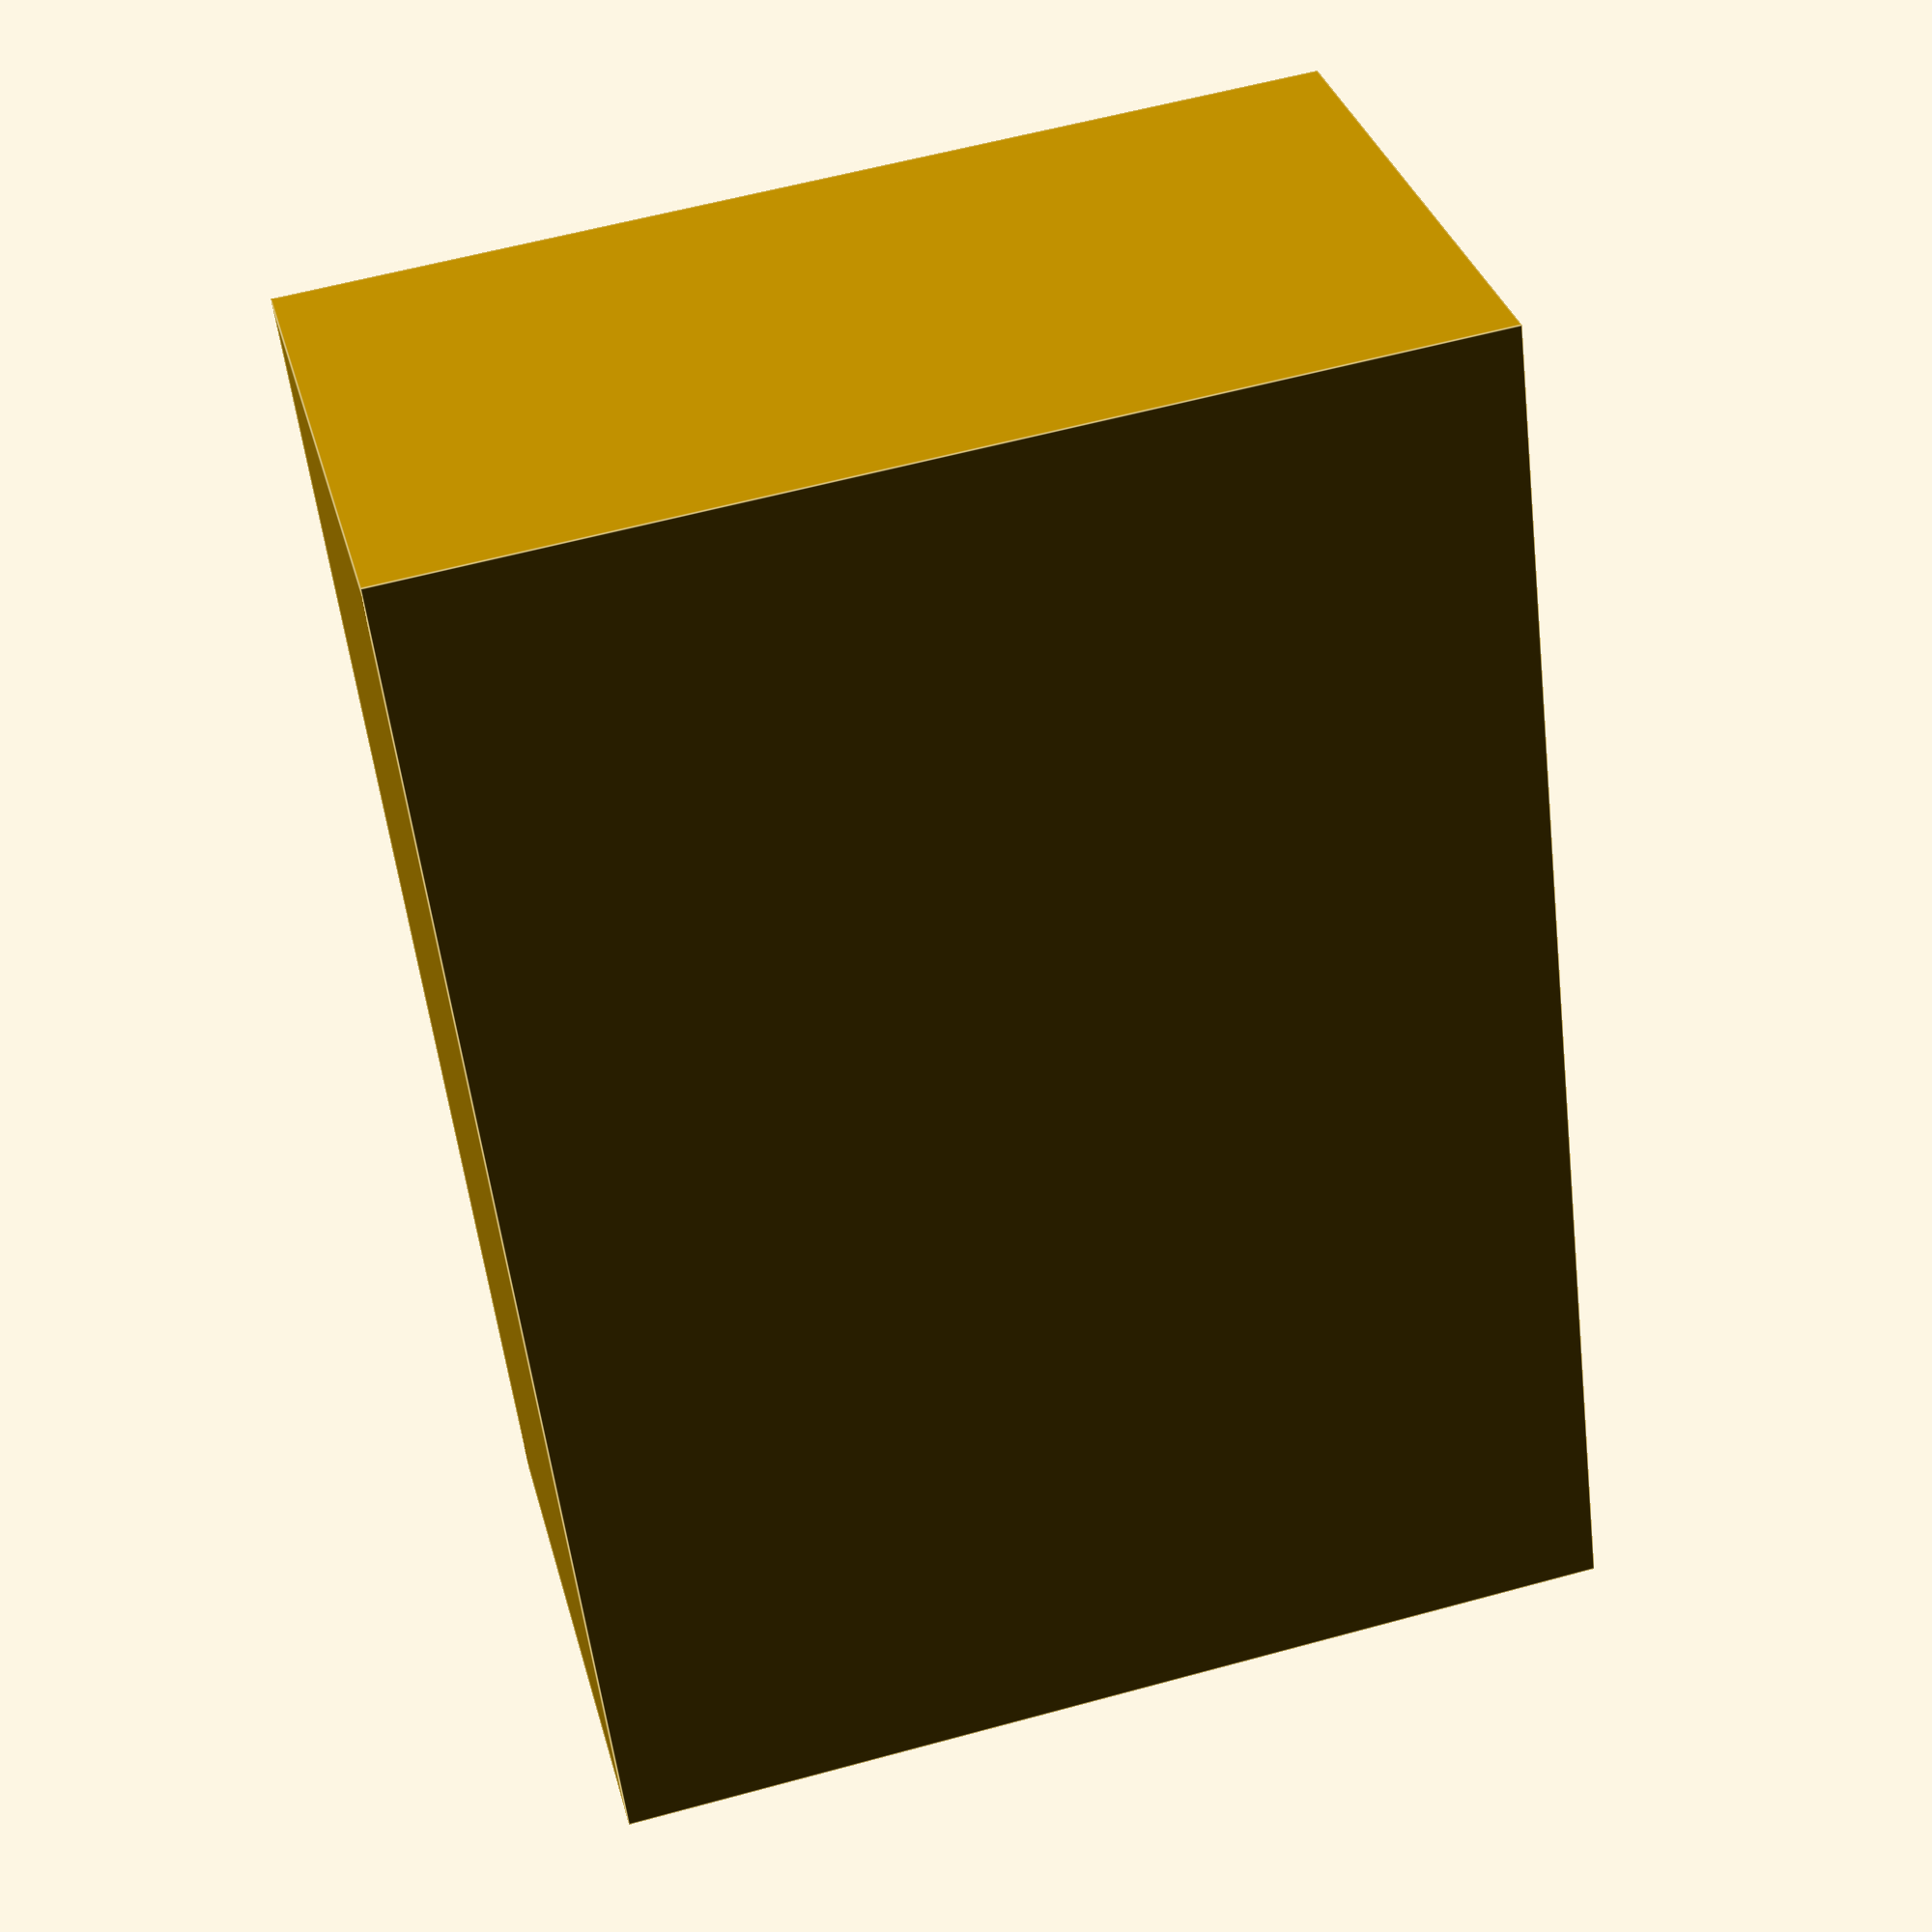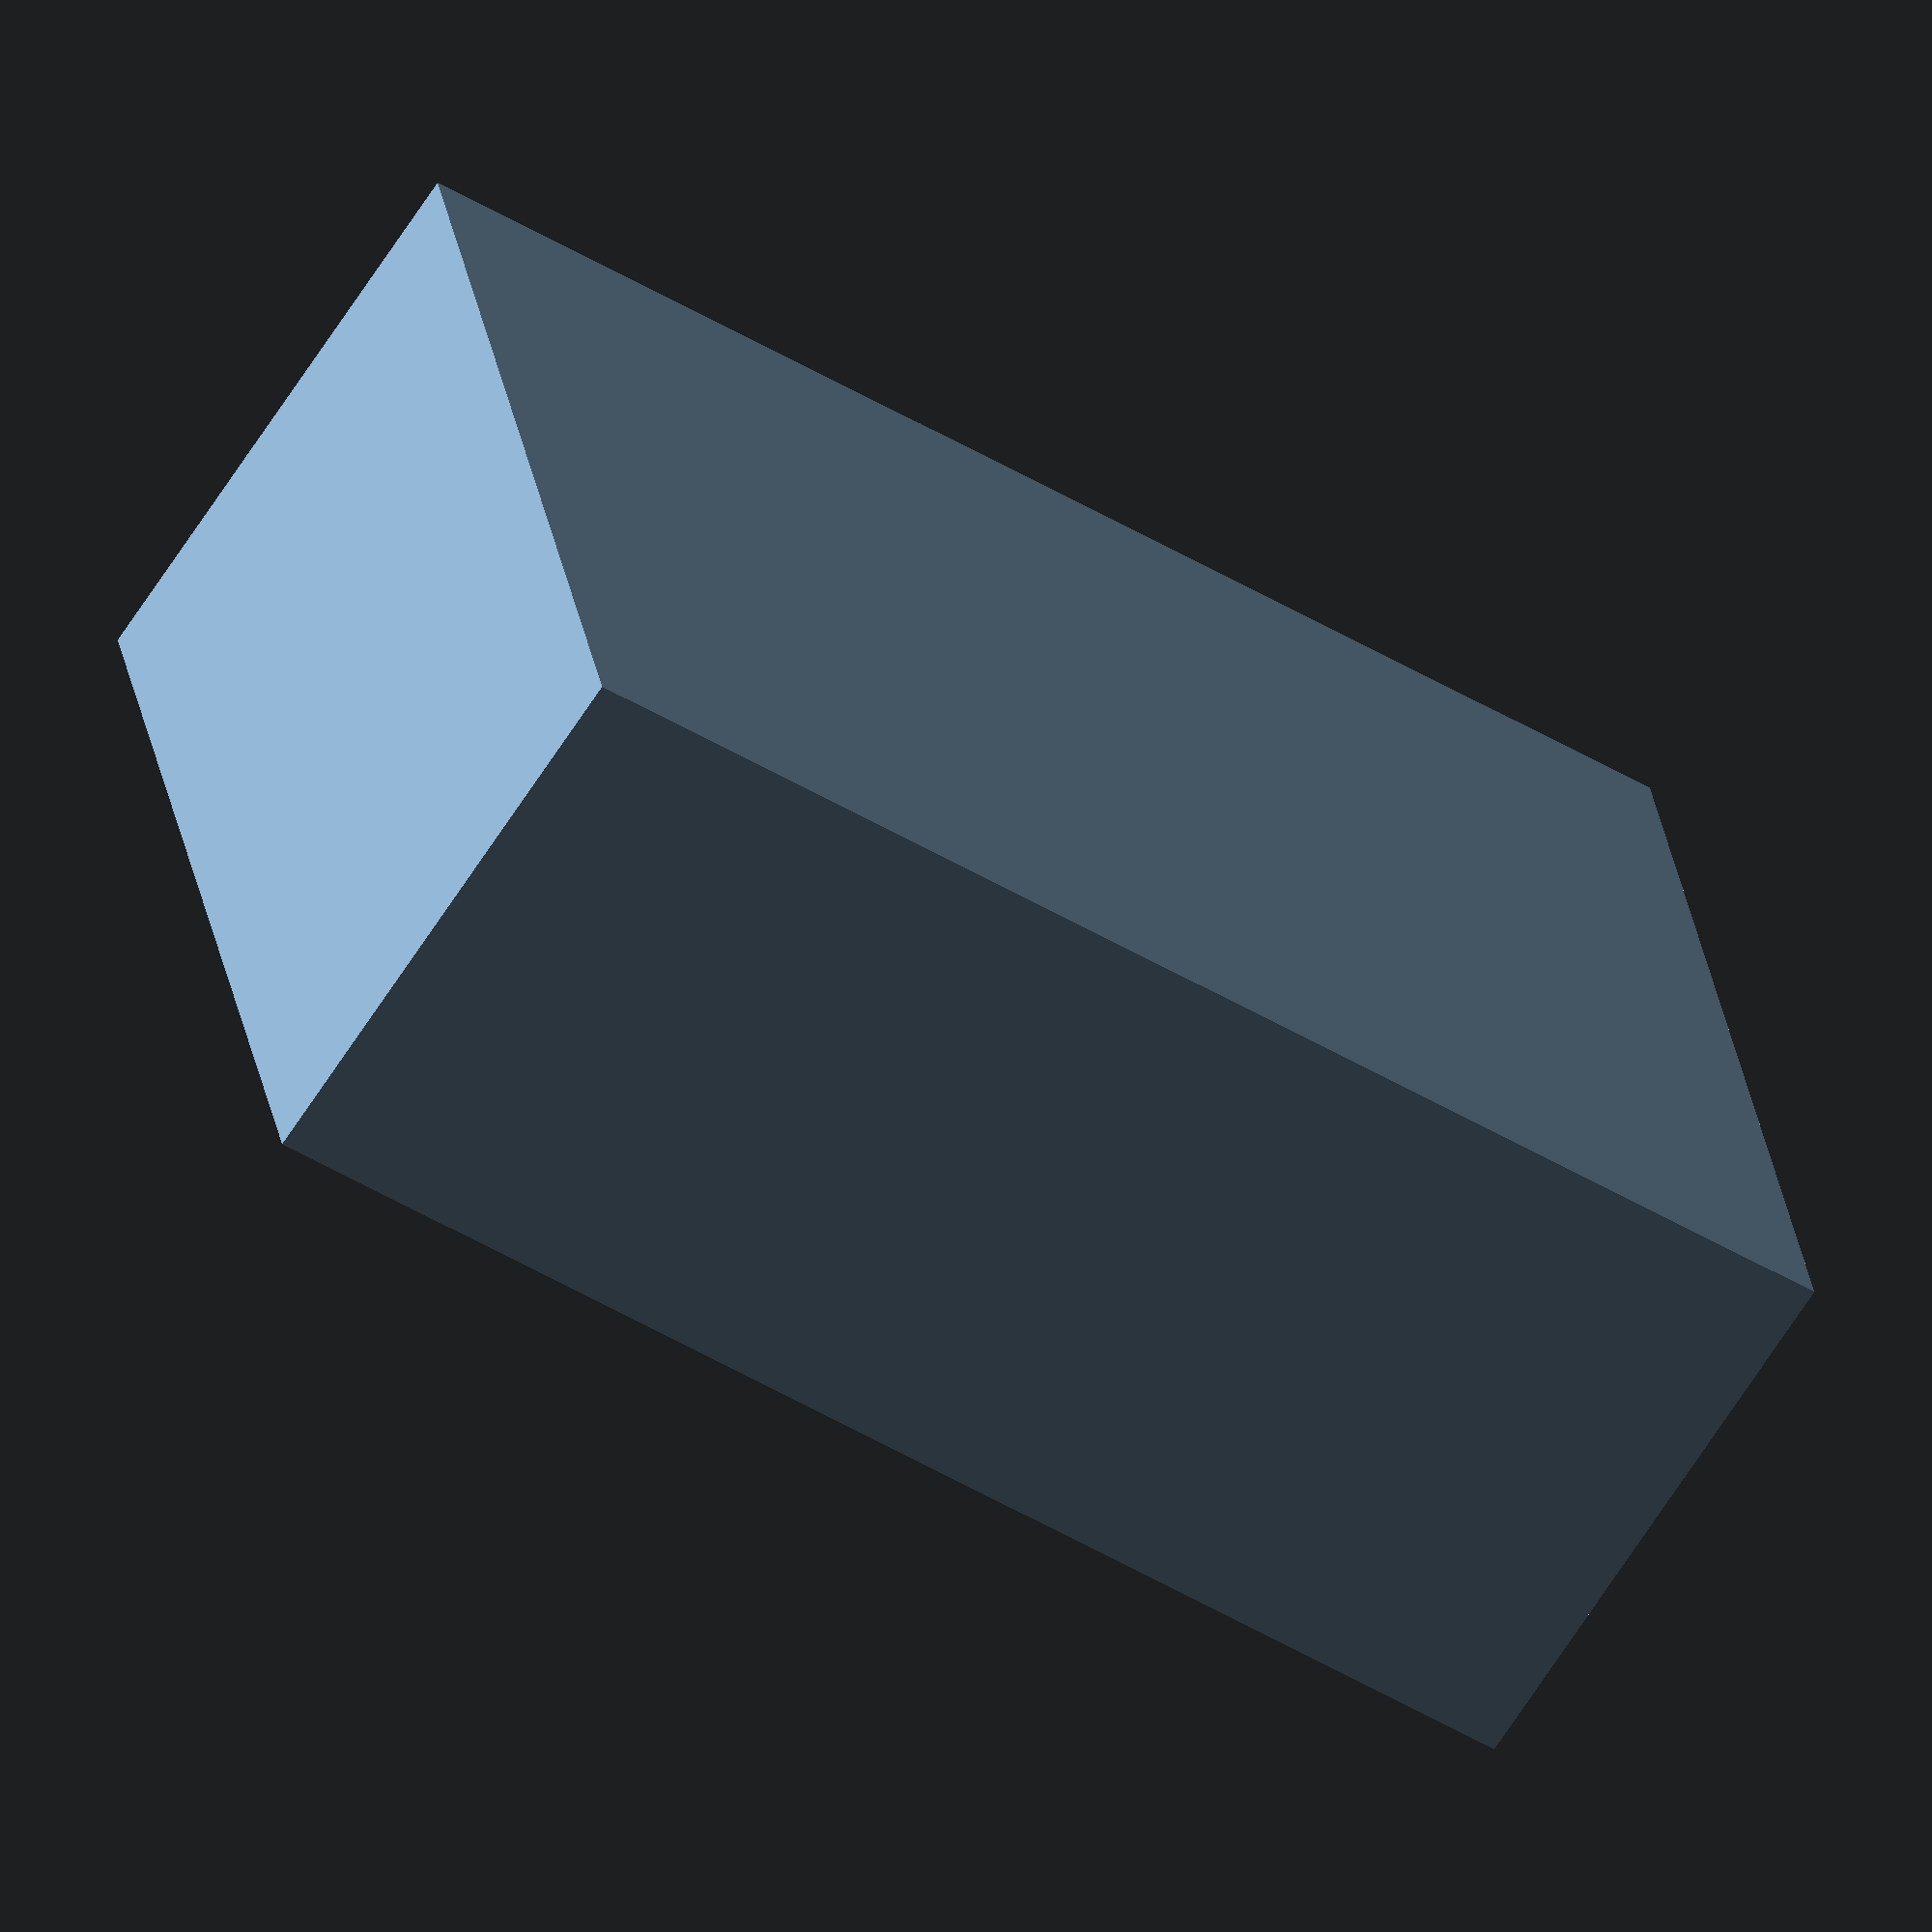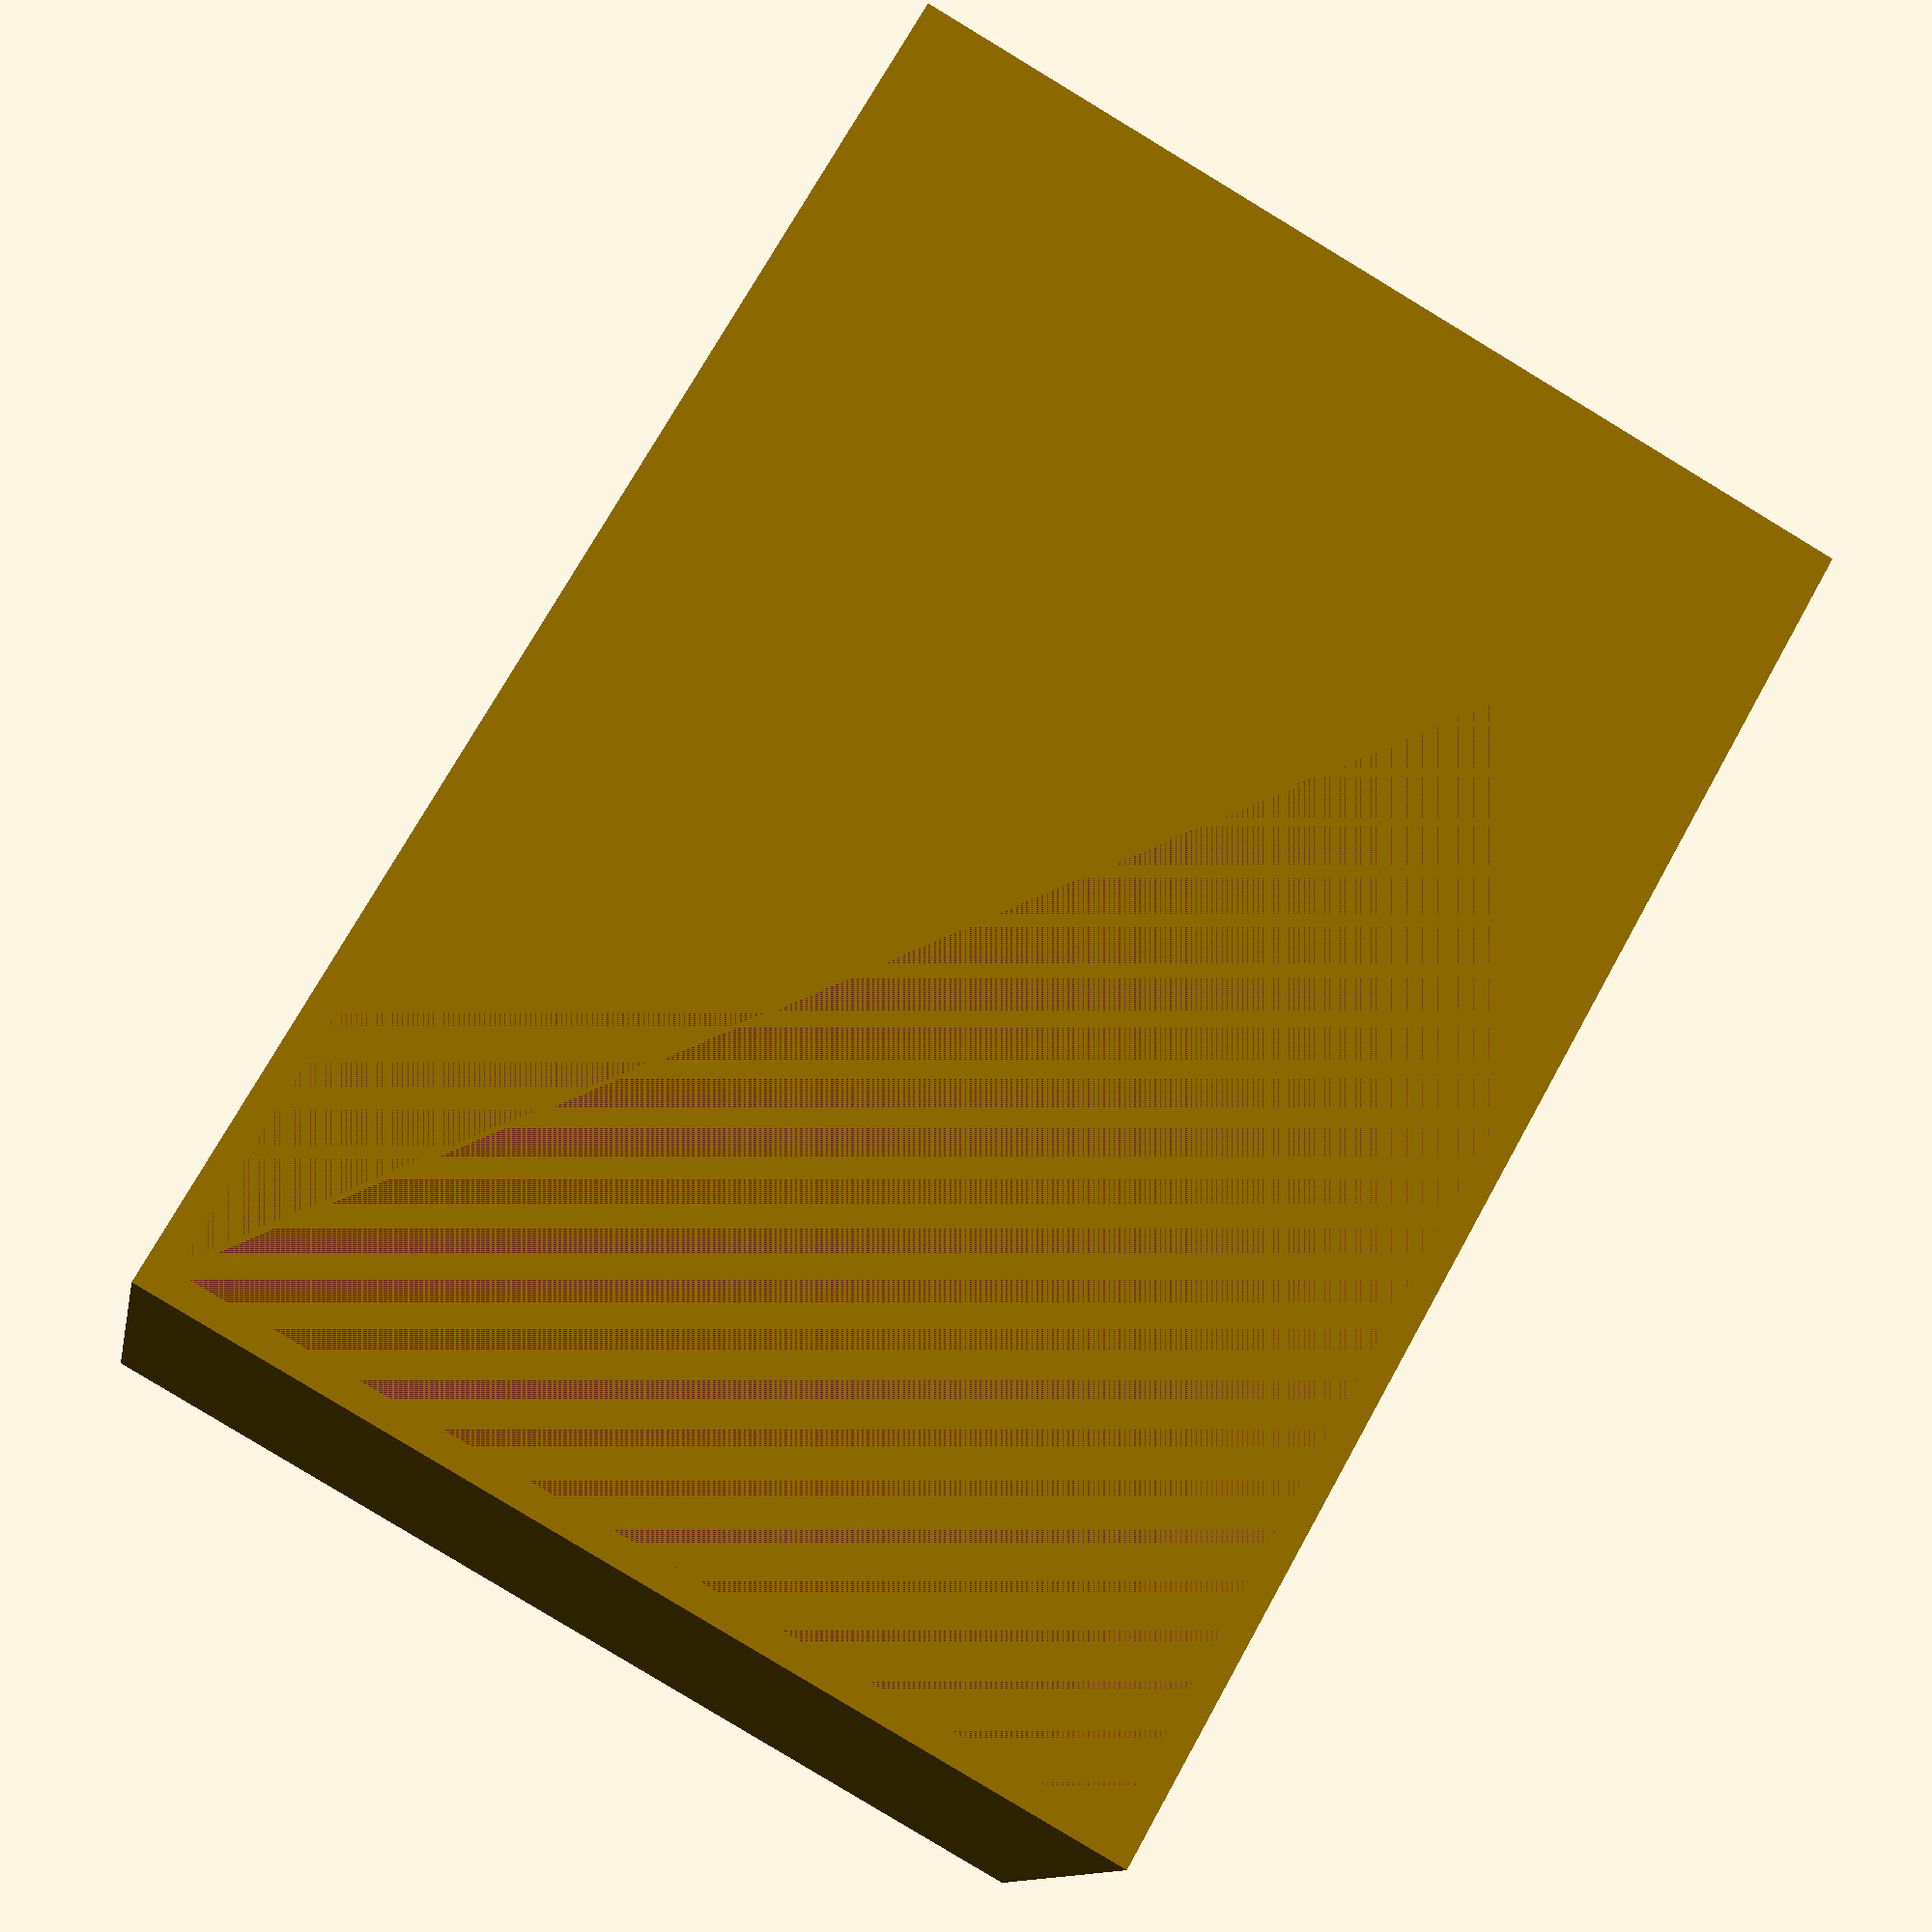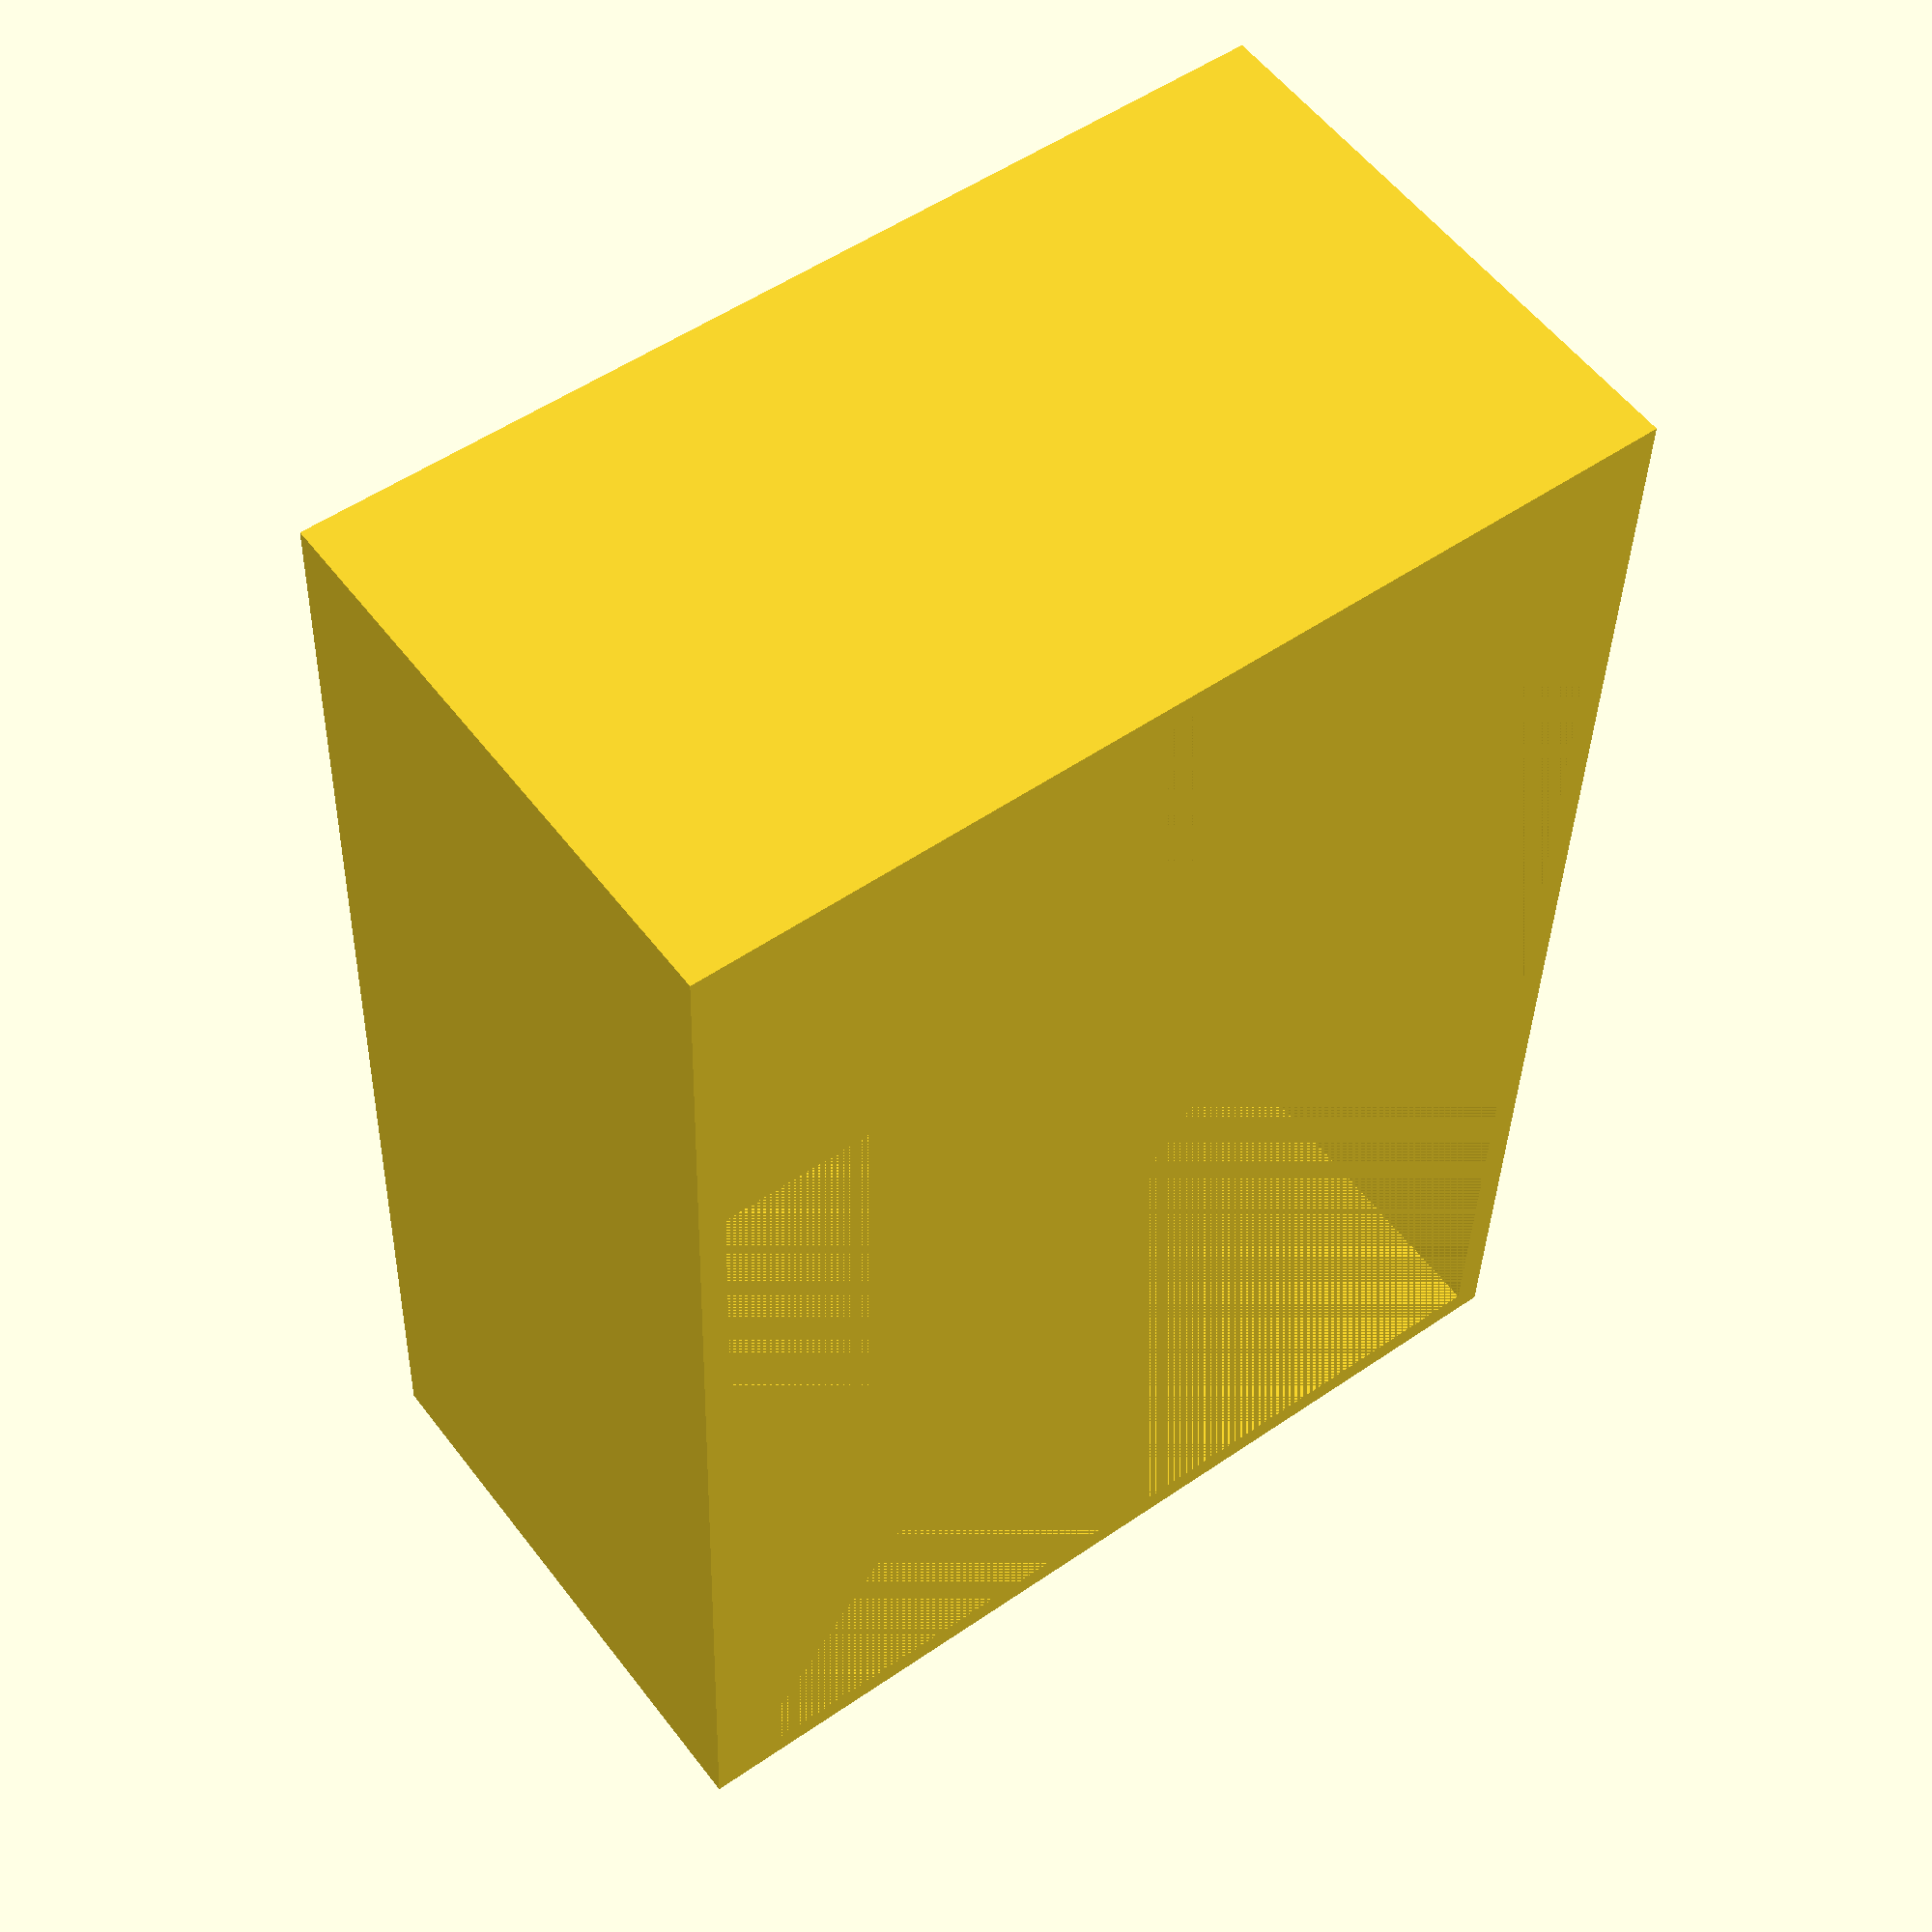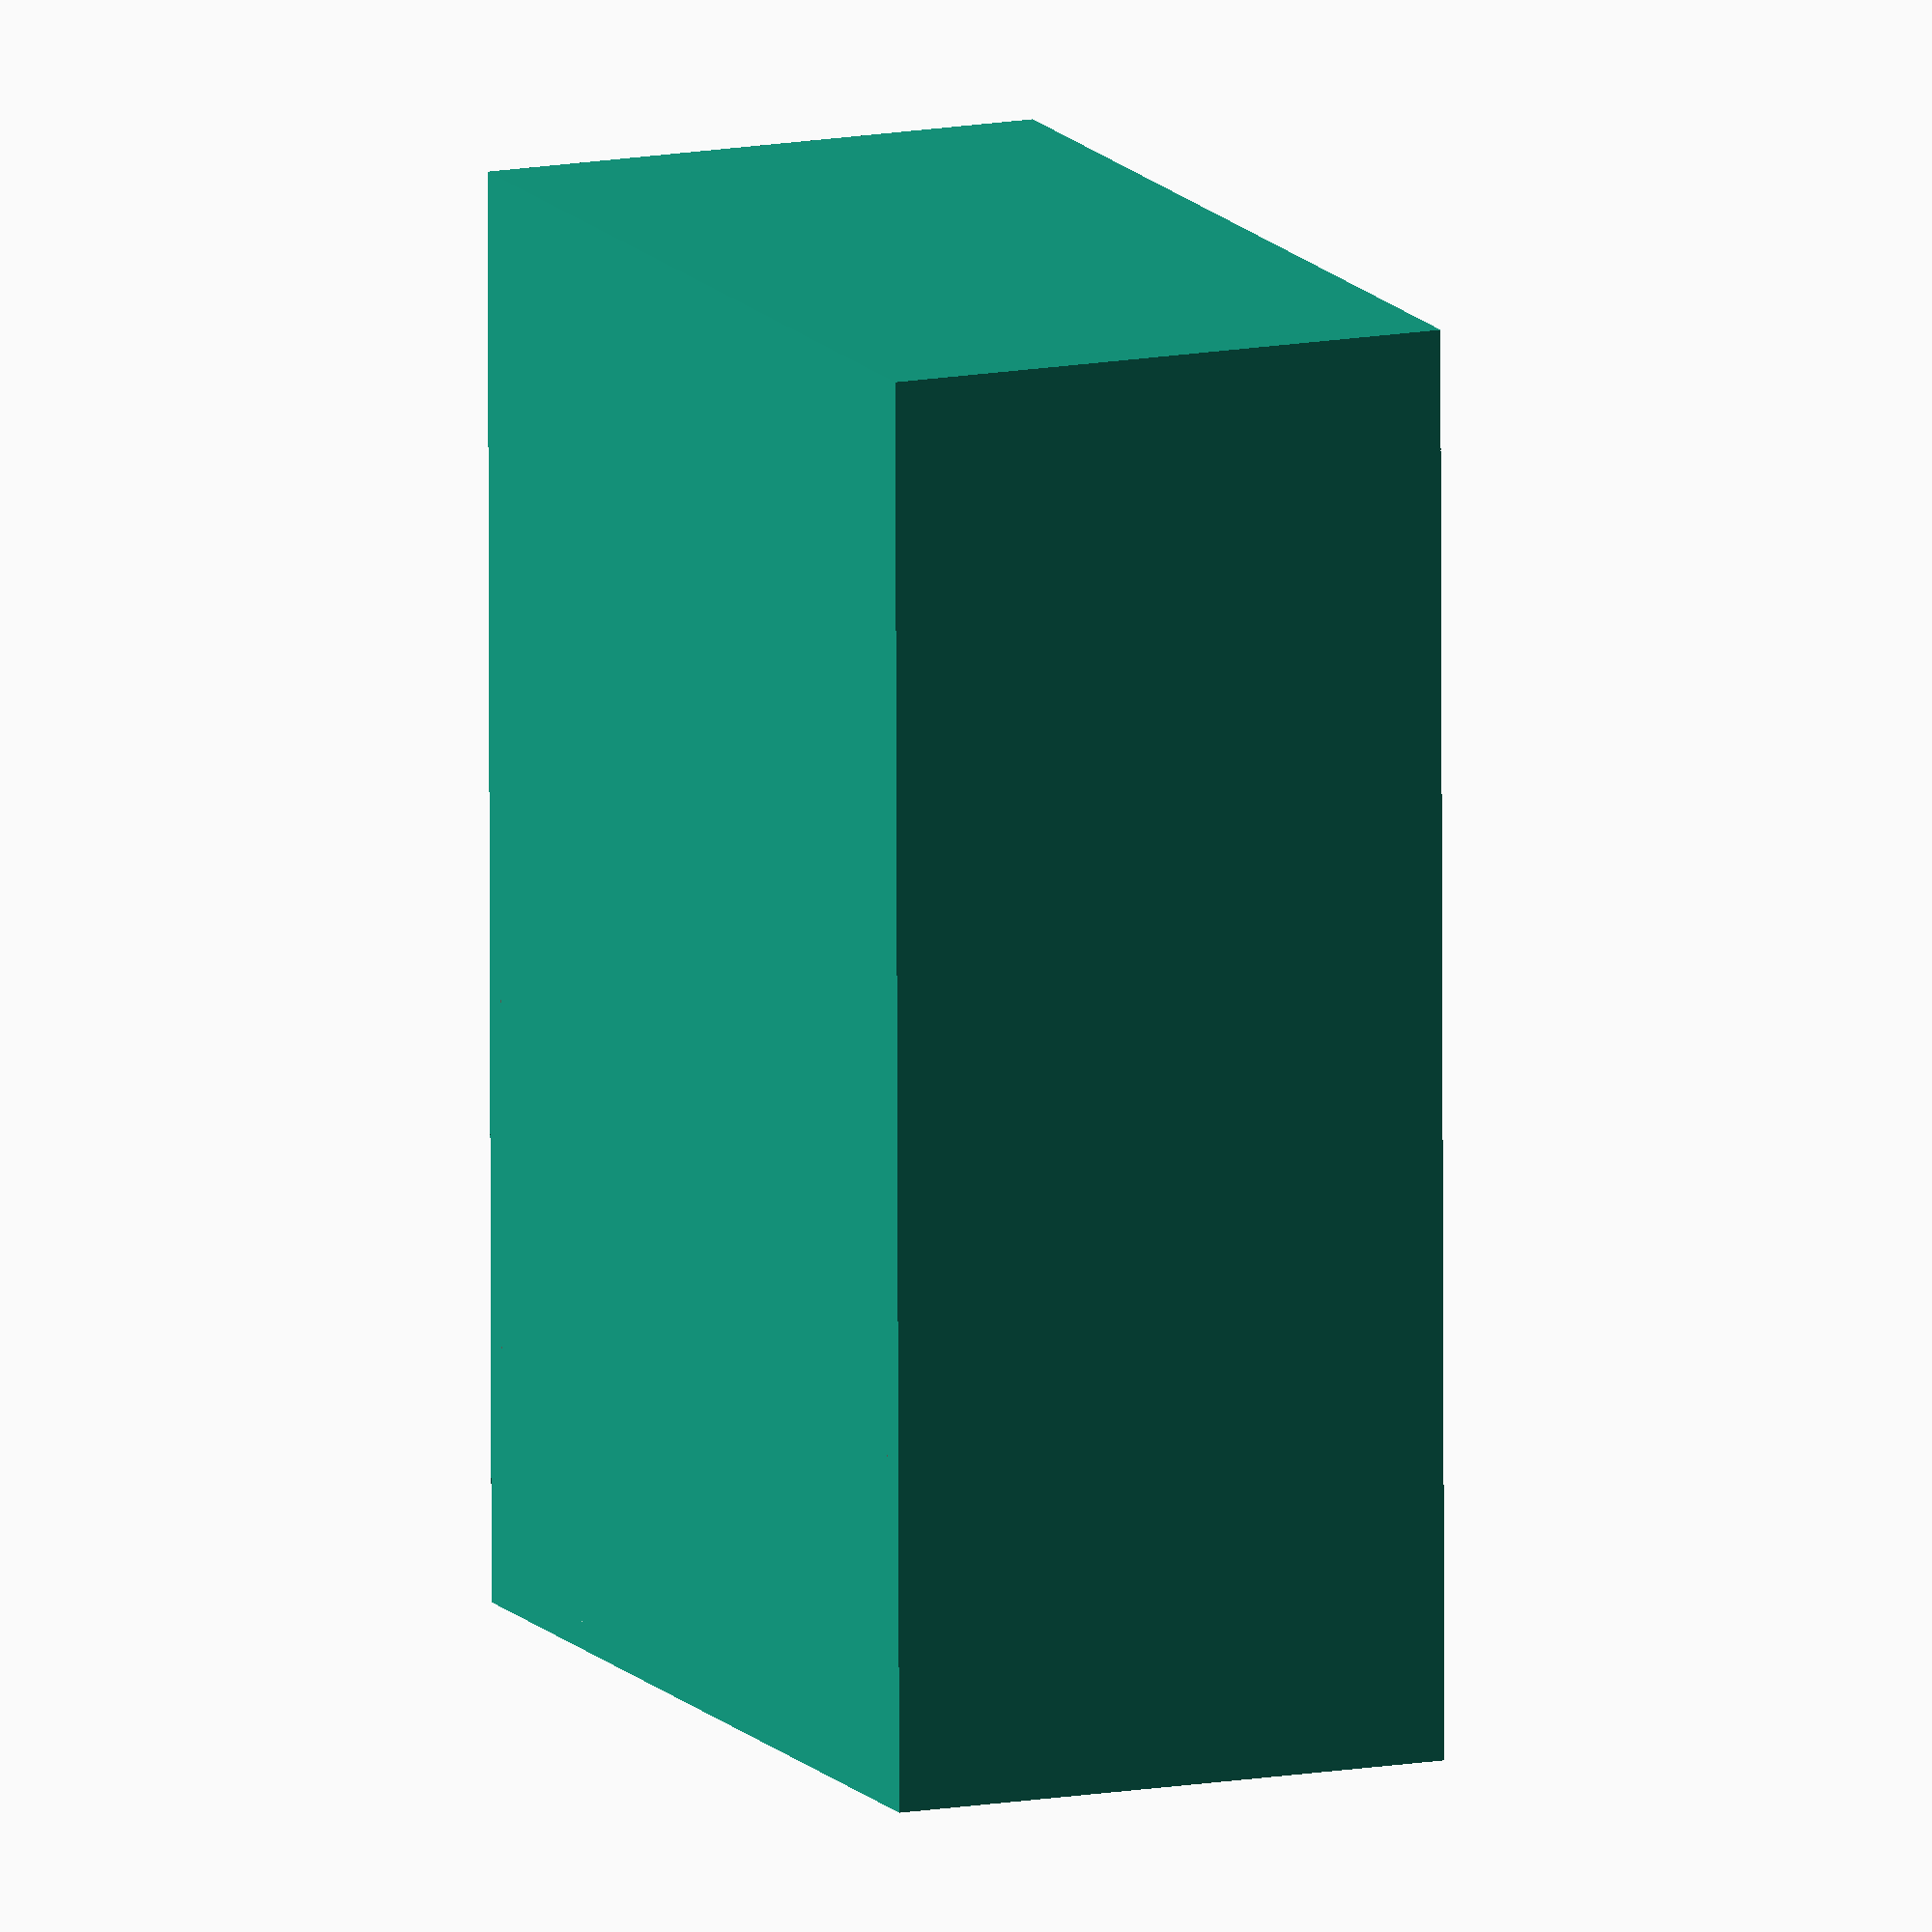
<openscad>
// This is a box with a parameterized interior, thickness, lid tolerance, and lid overhang
interiorLength = 100;
interiorWidth = 70;
interiorHeight = 40;
wallThickness = 2;
lidTolerance = 0.5; // This is the amount larger than the exterior of the box the interior of the lid will be
lidOverhang = 10; // This is the amount that the lid hangs down past the top of the box. A value of 0 would result in a flat surface for the lid.

// Derived Values
wallThicknessVector = [2*wallThickness, 2*wallThickness, wallThickness]; // This can be added to interior dimensions to get the exterior dimensions for the box or lid
interiorDimensions = [interiorLength, interiorWidth, interiorHeight];
exteriorDimensions = interiorDimensions + wallThicknessVector;
lidInteriorDimensions = [exteriorDimensions[0]+(2*lidTolerance), exteriorDimensions[1]+2*lidTolerance, lidOverhang];
lidExteriorDimensions = lidInteriorDimensions + wallThicknessVector;

// Box
difference(){
    cube(exteriorDimensions, center=false);
    translate([wallThickness, wallThickness, wallThickness]){
        cube(interiorDimensions, center=false);
    }
}

// // Lid
// // This flips the lid upside down for viewing
// translate([-1*(wallThickness+lidTolerance), -1*(wallThickness+lidTolerance), exteriorDimensions[2]*1.5]){
//     mirror([0, 0, 1]){
//         difference(){
//             cube(lidExteriorDimensions, center=false);
//             translate([wallThickness, wallThickness, wallThickness]){
//                 cube(lidInteriorDimensions, center=false);
//             }
//         }
//     }
// }
</openscad>
<views>
elev=147.0 azim=276.9 roll=14.2 proj=p view=edges
elev=246.6 azim=190.8 roll=32.7 proj=o view=wireframe
elev=11.8 azim=119.5 roll=349.4 proj=p view=solid
elev=304.5 azim=271.8 roll=323.4 proj=p view=solid
elev=346.9 azim=269.6 roll=67.0 proj=o view=wireframe
</views>
